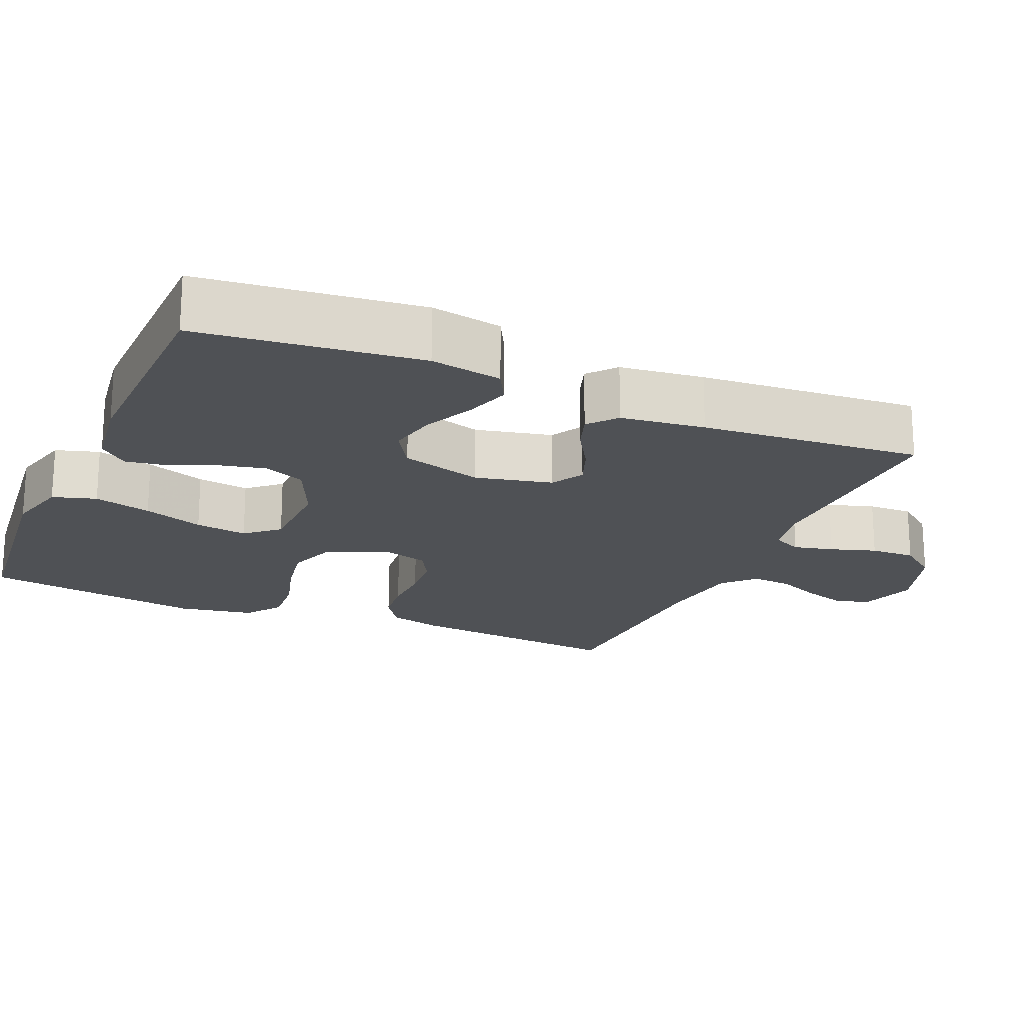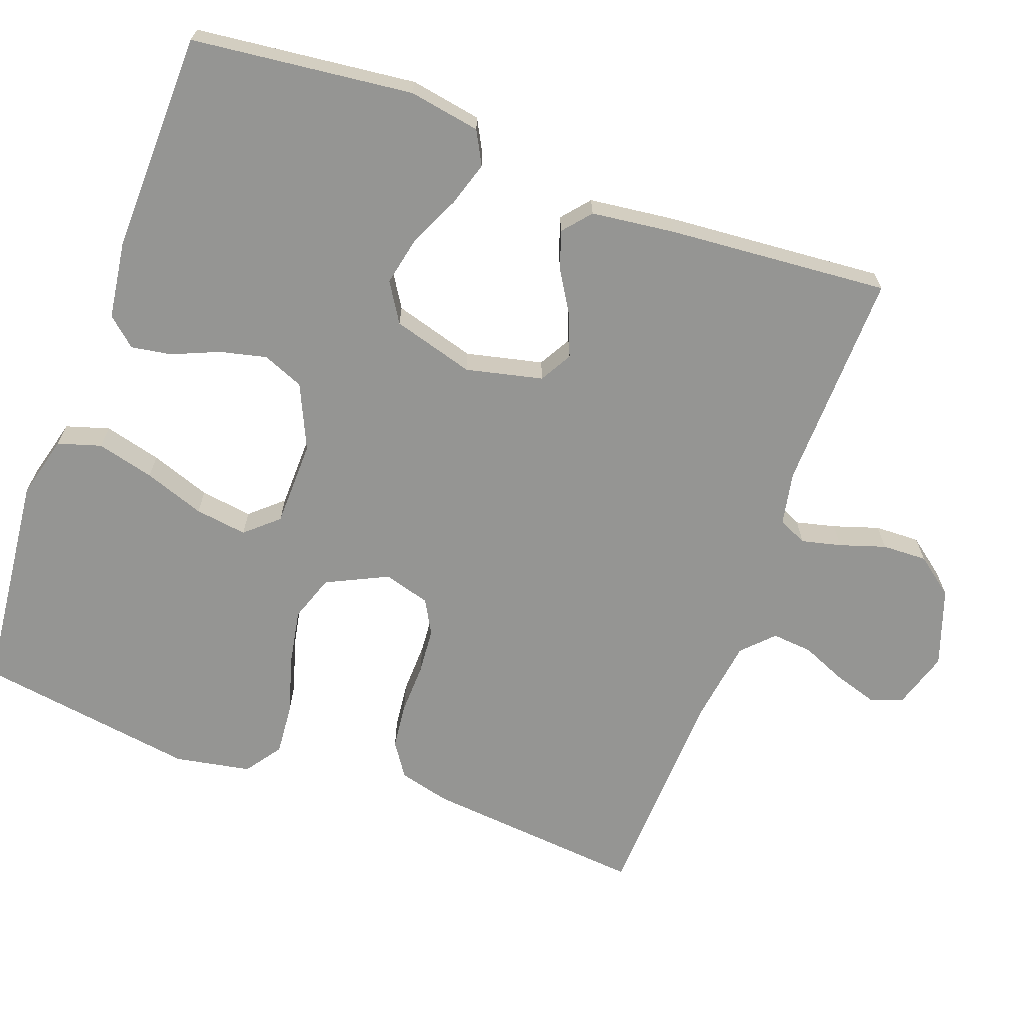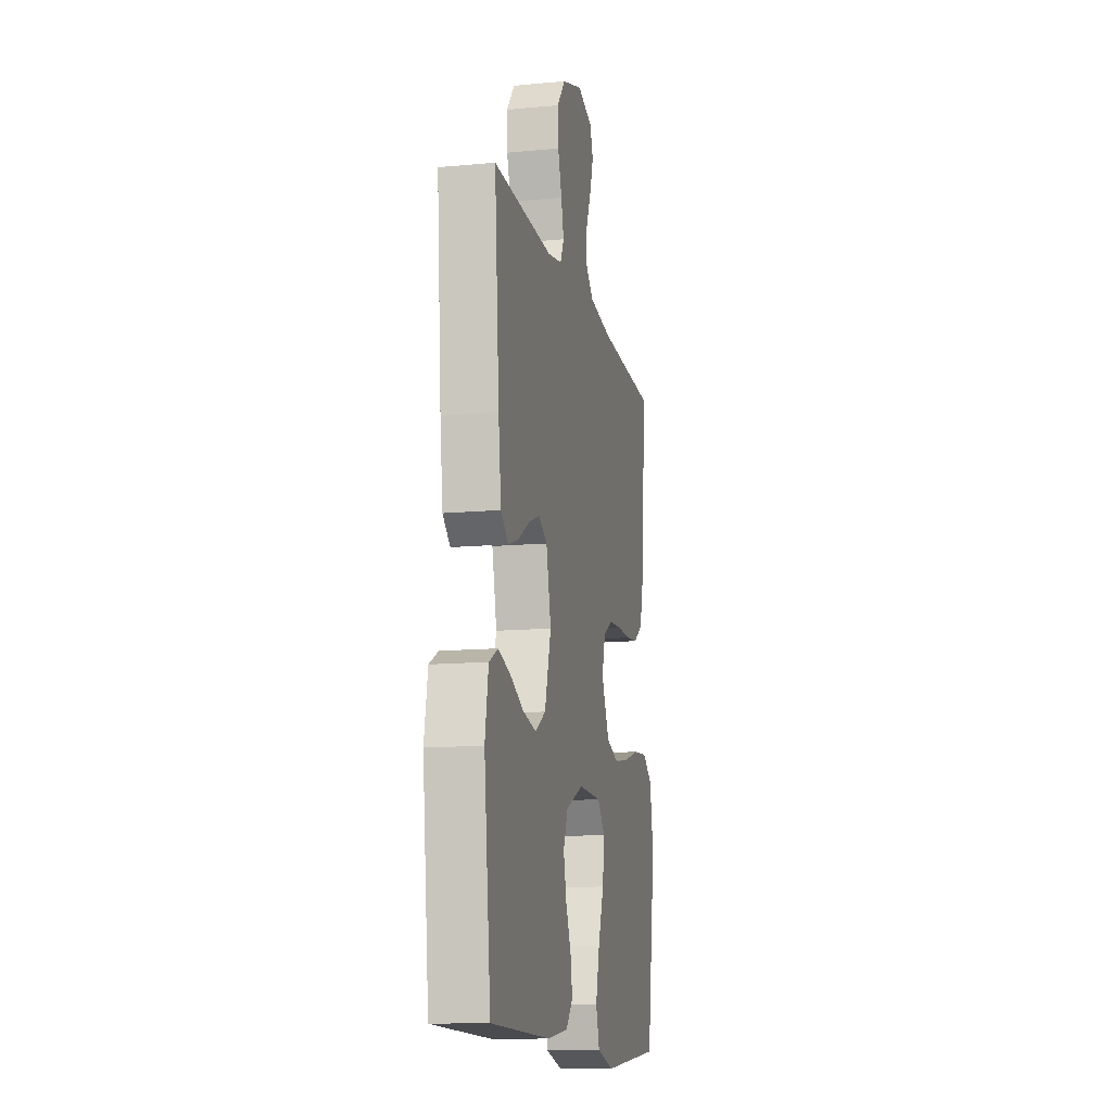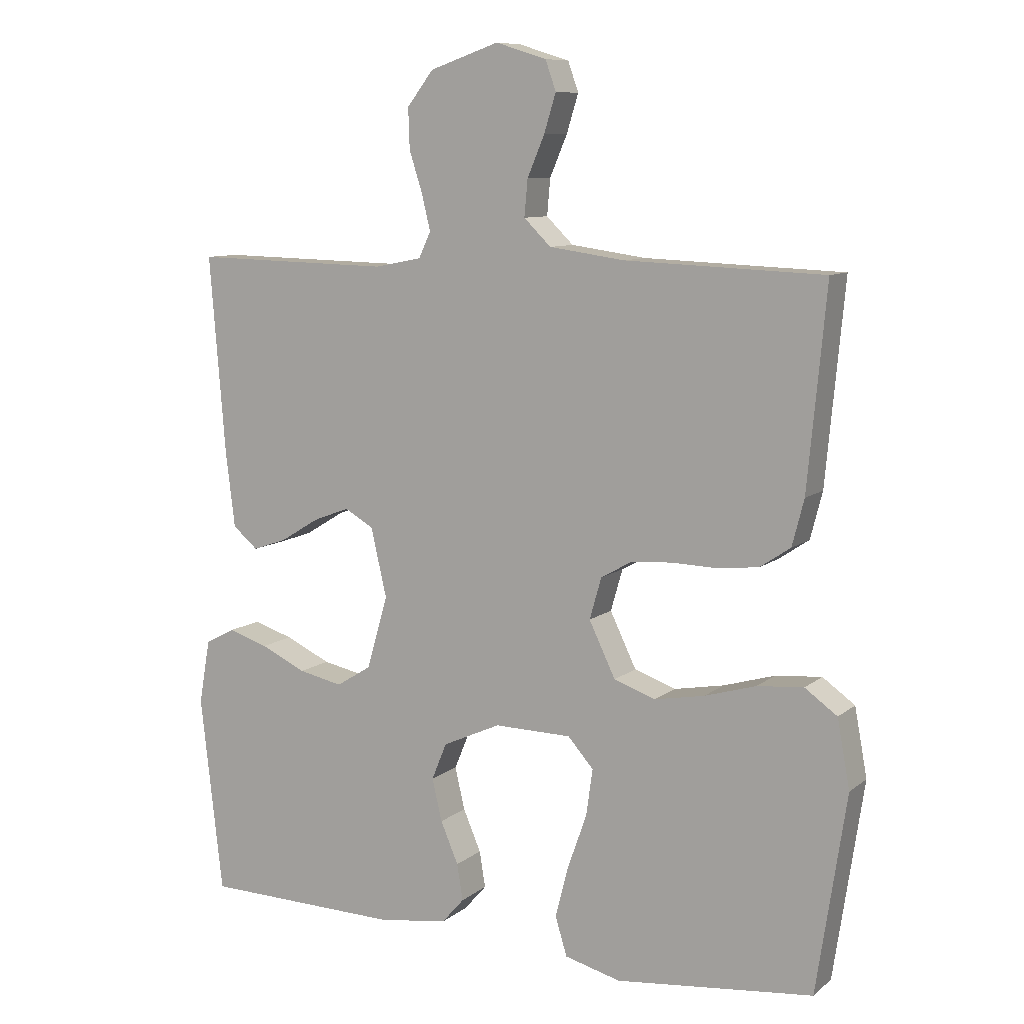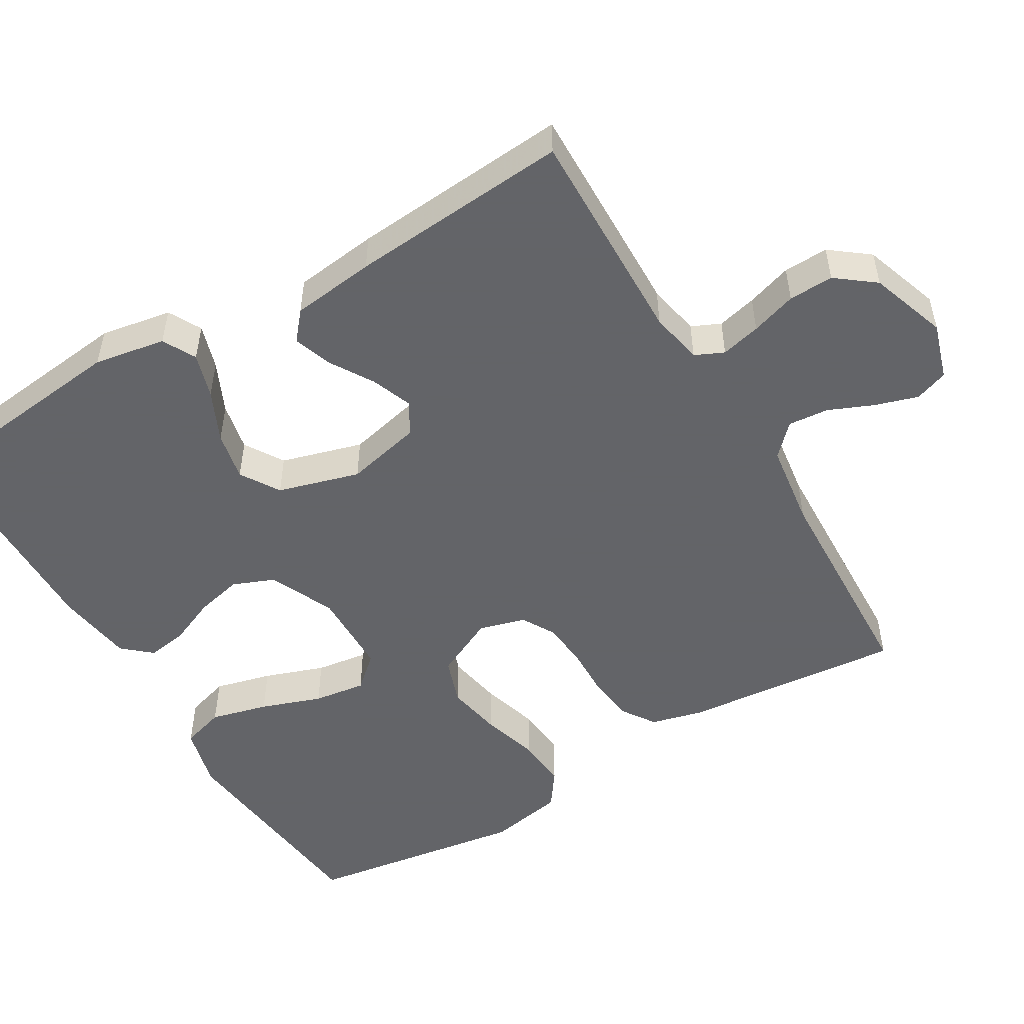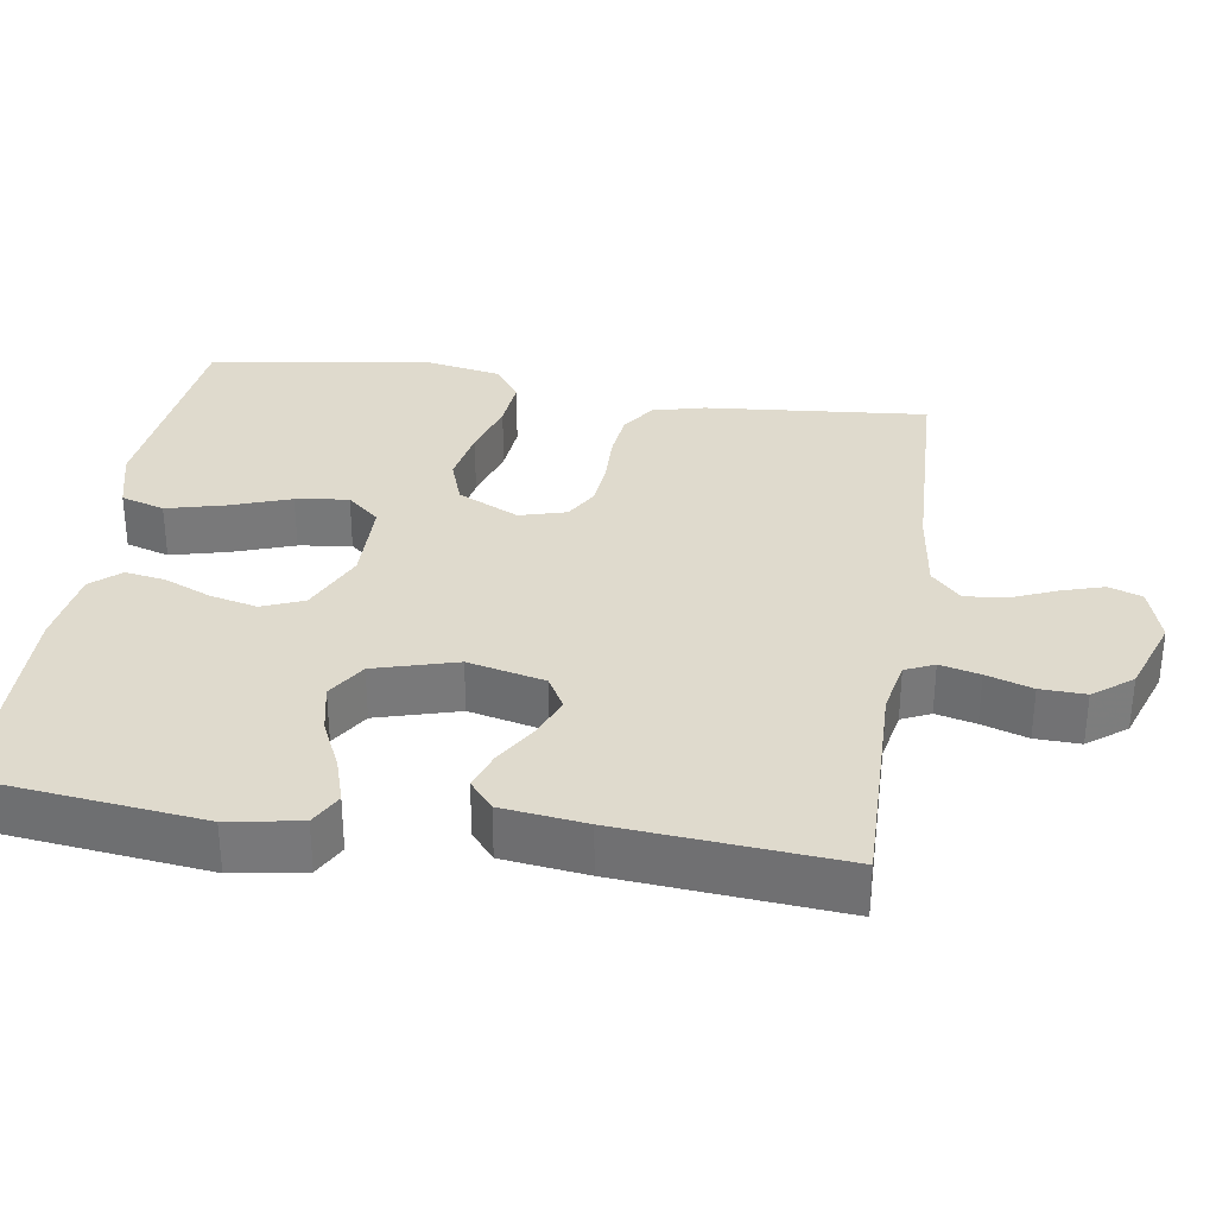
<metadata>
{"format":"obj","ext":"obj","renderer":"f3d","projection":"perspective","resolution":1024,"background":"white","views":[{"elev":-19.8,"azim":-113.5,"up":"+Y"},{"elev":-67.3,"azim":-110.1,"up":"+Y"},{"elev":-13.1,"azim":-77.9,"up":"+Z"},{"elev":9.3,"azim":28.1,"up":"+Z"},{"elev":-51.3,"azim":-59.3,"up":"+Y"},{"elev":32.6,"azim":-81.1,"up":"+Y"}]}
</metadata>
<code>
v -0.5 0.07 -0.5
v -0.534 0.07 -0.2
v -0.517 0.07 -0.103
v -0.472 0.07 -0.079
v -0.411 0.07 -0.098
v -0.342 0.07 -0.13
v -0.275 0.07 -0.144
v -0.222 0.07 -0.111
v -0.19 0.07 0
v -0.214 0.07 0.104
v -0.258 0.07 0.129
v -0.313 0.07 0.108
v -0.372 0.07 0.072
v -0.424 0.07 0.054
v -0.462 0.07 0.086
v -0.476 0.07 0.2
v -0.5 0.07 0.5
v -0.2 0.07 0.493
v -0.128 0.07 0.507
v -0.11 0.07 0.546
v -0.123 0.07 0.6
v -0.143 0.07 0.662
v -0.145 0.07 0.723
v -0.105 0.07 0.775
v 0 0.07 0.811
v 0.077 0.07 0.787
v 0.093 0.07 0.742
v 0.075 0.07 0.684
v 0.049 0.07 0.623
v 0.044 0.07 0.568
v 0.085 0.07 0.528
v 0.2 0.07 0.512
v 0.5 0.07 0.5
v 0.472 0.07 0.2
v 0.454 0.07 0.13
v 0.408 0.07 0.099
v 0.346 0.07 0.092
v 0.277 0.07 0.094
v 0.214 0.07 0.089
v 0.168 0.07 0.063
v 0.15 0.07 0
v 0.19 0.07 -0.083
v 0.253 0.07 -0.105
v 0.329 0.07 -0.091
v 0.407 0.07 -0.068
v 0.477 0.07 -0.062
v 0.526 0.07 -0.097
v 0.545 0.07 -0.2
v 0.5 0.07 -0.5
v 0.2 0.07 -0.532
v 0.115 0.07 -0.51
v 0.097 0.07 -0.451
v 0.117 0.07 -0.373
v 0.146 0.07 -0.291
v 0.156 0.07 -0.22
v 0.117 0.07 -0.176
v 0 0.07 -0.174
v -0.088 0.07 -0.214
v -0.111 0.07 -0.27
v -0.096 0.07 -0.334
v -0.069 0.07 -0.397
v -0.06 0.07 -0.452
v -0.094 0.07 -0.491
v -0.2 0.07 -0.506
v -0.5 0 -0.5
v -0.534 0 -0.2
v -0.517 0 -0.103
v -0.472 0 -0.079
v -0.411 0 -0.098
v -0.342 0 -0.13
v -0.275 0 -0.144
v -0.222 0 -0.111
v -0.19 0 0
v -0.214 0 0.104
v -0.258 0 0.129
v -0.313 0 0.108
v -0.372 0 0.072
v -0.424 0 0.054
v -0.462 0 0.086
v -0.476 0 0.2
v -0.5 0 0.5
v -0.2 0 0.493
v -0.128 0 0.507
v -0.11 0 0.546
v -0.123 0 0.6
v -0.143 0 0.662
v -0.145 0 0.723
v -0.105 0 0.775
v 0 0 0.811
v 0.077 0 0.787
v 0.093 0 0.742
v 0.075 0 0.684
v 0.049 0 0.623
v 0.044 0 0.568
v 0.085 0 0.528
v 0.2 0 0.512
v 0.5 0 0.5
v 0.472 0 0.2
v 0.454 0 0.13
v 0.408 0 0.099
v 0.346 0 0.092
v 0.277 0 0.094
v 0.214 0 0.089
v 0.168 0 0.063
v 0.15 0 0
v 0.19 0 -0.083
v 0.253 0 -0.105
v 0.329 0 -0.091
v 0.407 0 -0.068
v 0.477 0 -0.062
v 0.526 0 -0.097
v 0.545 0 -0.2
v 0.5 0 -0.5
v 0.2 0 -0.532
v 0.115 0 -0.51
v 0.097 0 -0.451
v 0.117 0 -0.373
v 0.146 0 -0.291
v 0.156 0 -0.22
v 0.117 0 -0.176
v 0 0 -0.174
v -0.088 0 -0.214
v -0.111 0 -0.27
v -0.096 0 -0.334
v -0.069 0 -0.397
v -0.06 0 -0.452
v -0.094 0 -0.491
v -0.2 0 -0.506
f 60 61 62 63
f 59 60 63 64
f 51 52 53 54
f 49 50 51 54
f 49 54 55
f 48 49 55 56
f 44 45 46 47
f 43 44 47 48
f 35 36 37 38
f 35 38 39
f 32 33 34 35
f 31 32 35 39
f 30 31 39 40
f 26 27 28 29
f 24 25 26 29
f 24 29 30
f 21 22 23 24
f 20 21 24 30
f 19 20 30 40
f 15 16 17 18
f 12 13 14 15
f 11 12 15 18
f 10 11 18 19
f 3 4 5 6
f 3 6 7
f 2 3 7
f 59 64 1 2
f 58 59 2 7
f 57 58 7 8
f 56 57 8 9
f 43 48 56 9
f 42 43 9
f 41 42 9 10
f 10 19 40 41
f 127 126 125 124
f 128 127 124 123
f 118 117 116 115
f 118 115 114 113
f 119 118 113
f 120 119 113 112
f 111 110 109 108
f 112 111 108 107
f 102 101 100 99
f 103 102 99
f 99 98 97 96
f 103 99 96 95
f 104 103 95 94
f 93 92 91 90
f 93 90 89 88
f 94 93 88
f 88 87 86 85
f 94 88 85 84
f 104 94 84 83
f 82 81 80 79
f 79 78 77 76
f 82 79 76 75
f 83 82 75 74
f 70 69 68 67
f 71 70 67
f 71 67 66
f 66 65 128 123
f 71 66 123 122
f 72 71 122 121
f 73 72 121 120
f 73 120 112 107
f 73 107 106
f 74 73 106 105
f 105 104 83 74
f 1 65 66 2
f 2 66 67 3
f 3 67 68 4
f 4 68 69 5
f 5 69 70 6
f 6 70 71 7
f 7 71 72 8
f 8 72 73 9
f 9 73 74 10
f 10 74 75 11
f 11 75 76 12
f 12 76 77 13
f 13 77 78 14
f 14 78 79 15
f 15 79 80 16
f 16 80 81 17
f 17 81 82 18
f 18 82 83 19
f 19 83 84 20
f 20 84 85 21
f 21 85 86 22
f 22 86 87 23
f 23 87 88 24
f 24 88 89 25
f 25 89 90 26
f 26 90 91 27
f 27 91 92 28
f 28 92 93 29
f 29 93 94 30
f 30 94 95 31
f 31 95 96 32
f 32 96 97 33
f 33 97 98 34
f 34 98 99 35
f 35 99 100 36
f 36 100 101 37
f 37 101 102 38
f 38 102 103 39
f 39 103 104 40
f 40 104 105 41
f 41 105 106 42
f 42 106 107 43
f 43 107 108 44
f 44 108 109 45
f 45 109 110 46
f 46 110 111 47
f 47 111 112 48
f 48 112 113 49
f 49 113 114 50
f 50 114 115 51
f 51 115 116 52
f 52 116 117 53
f 53 117 118 54
f 54 118 119 55
f 55 119 120 56
f 56 120 121 57
f 57 121 122 58
f 58 122 123 59
f 59 123 124 60
f 60 124 125 61
f 61 125 126 62
f 62 126 127 63
f 63 127 128 64
f 64 128 65 1

</code>
